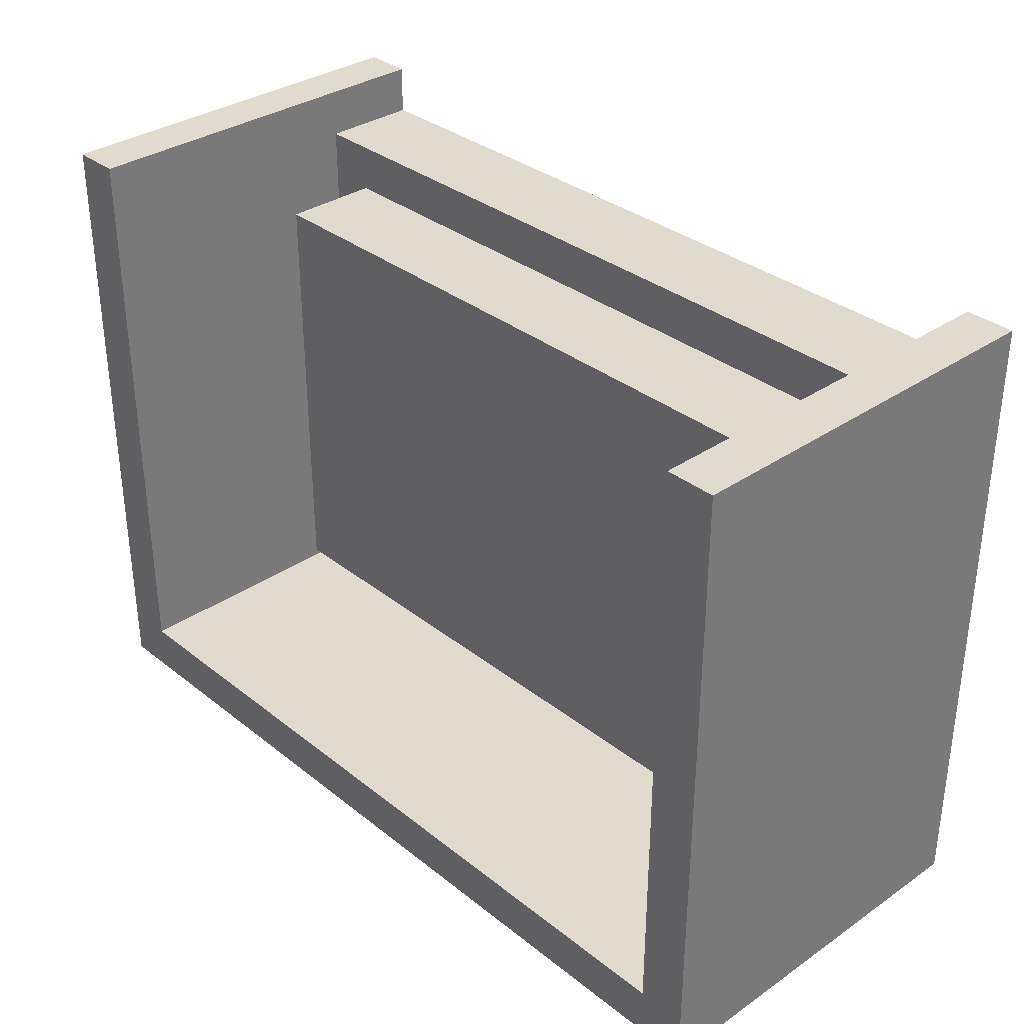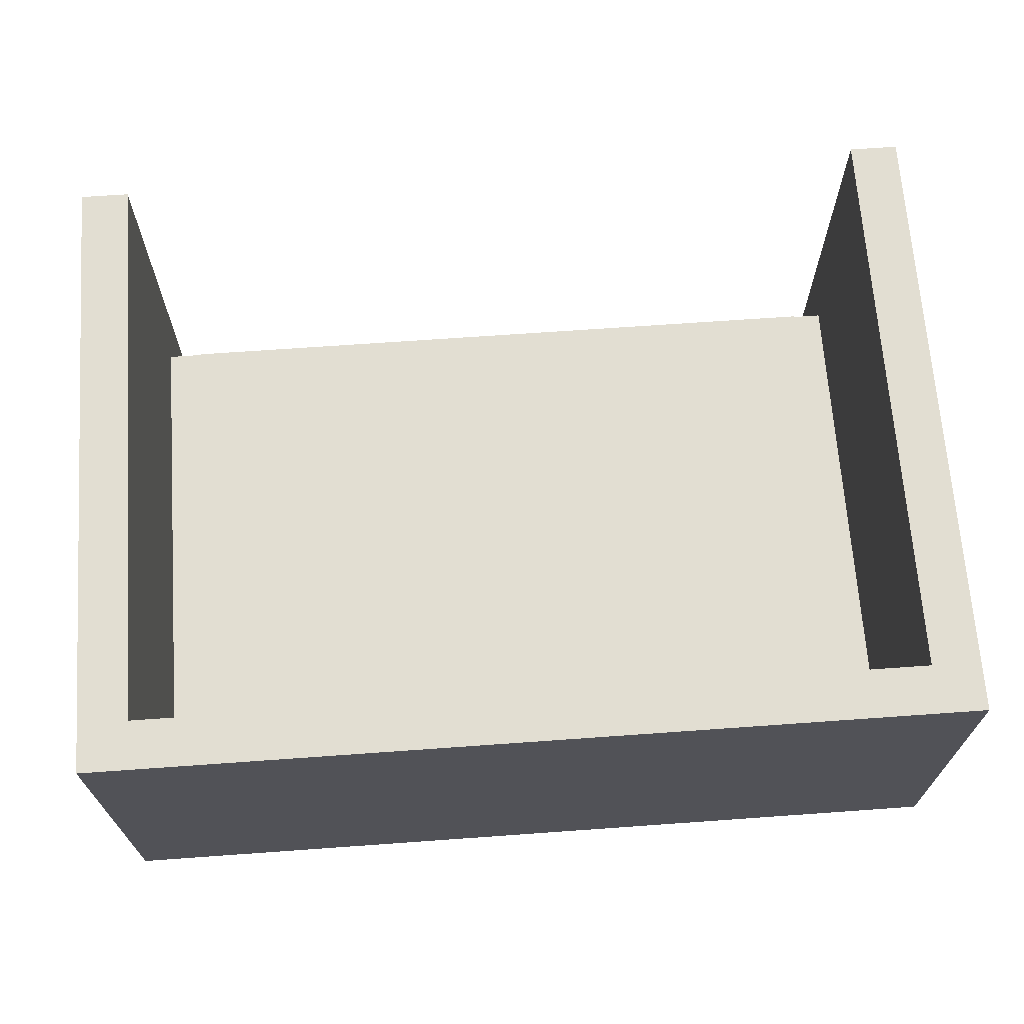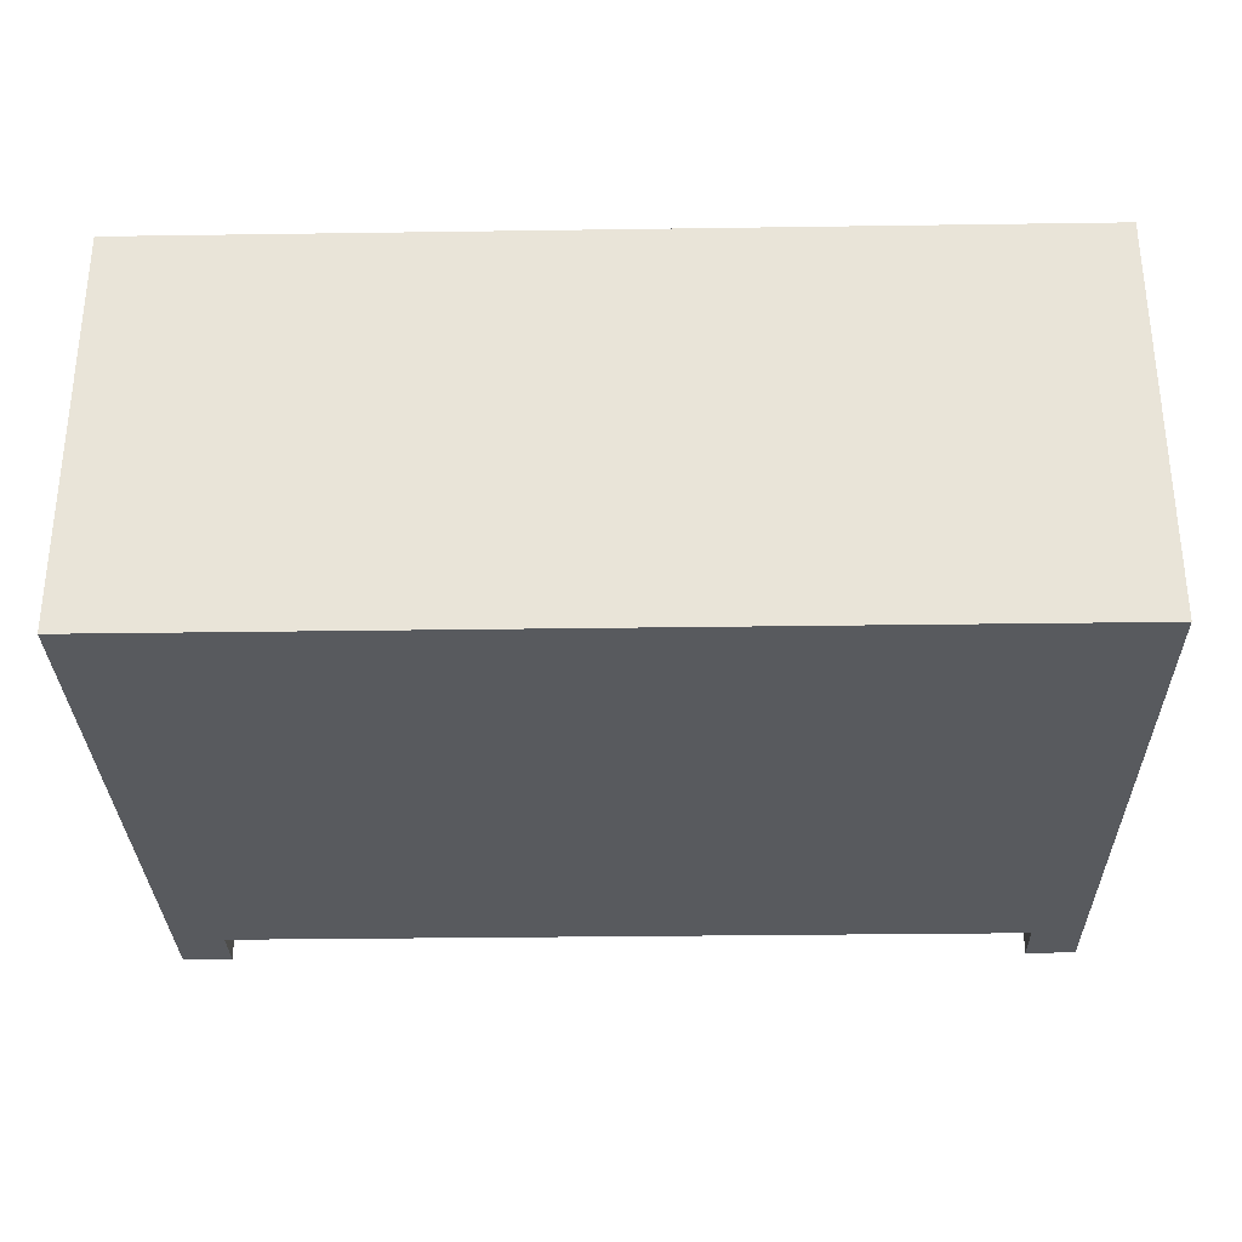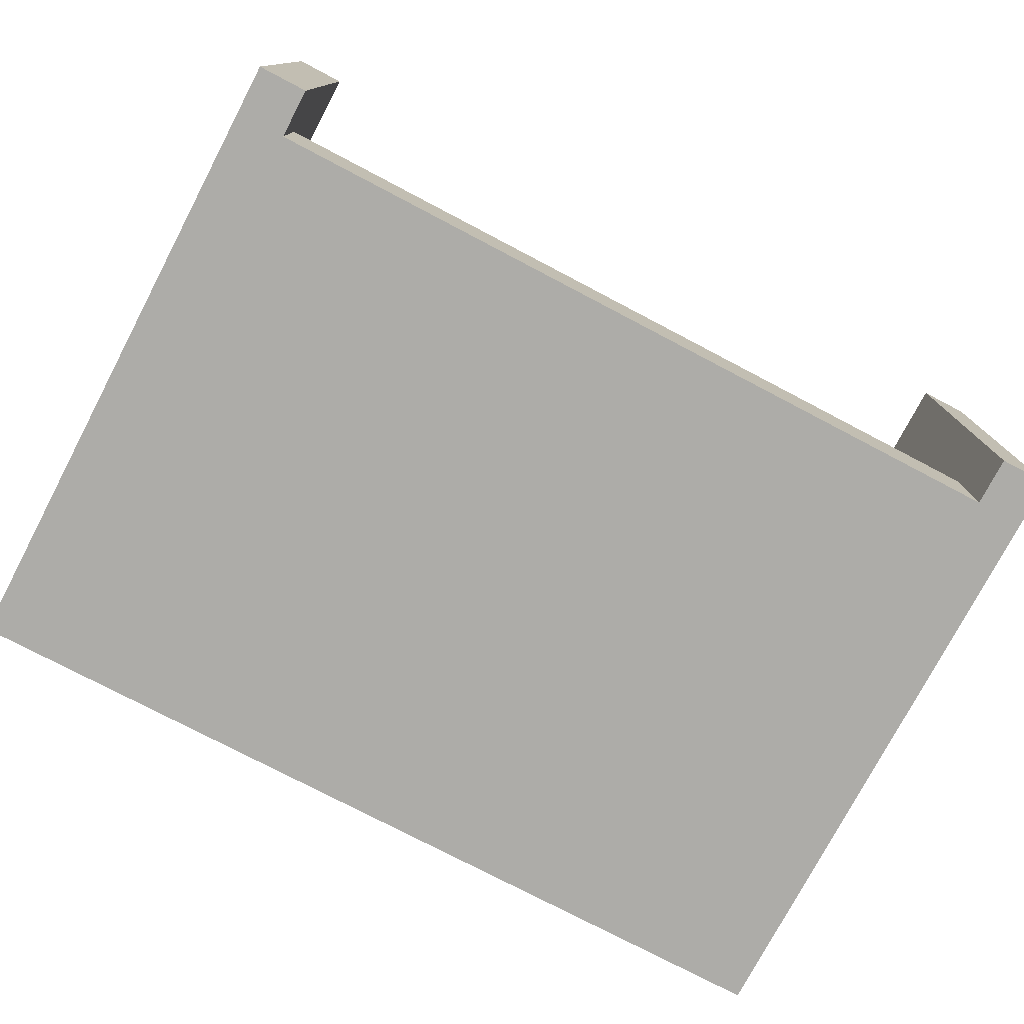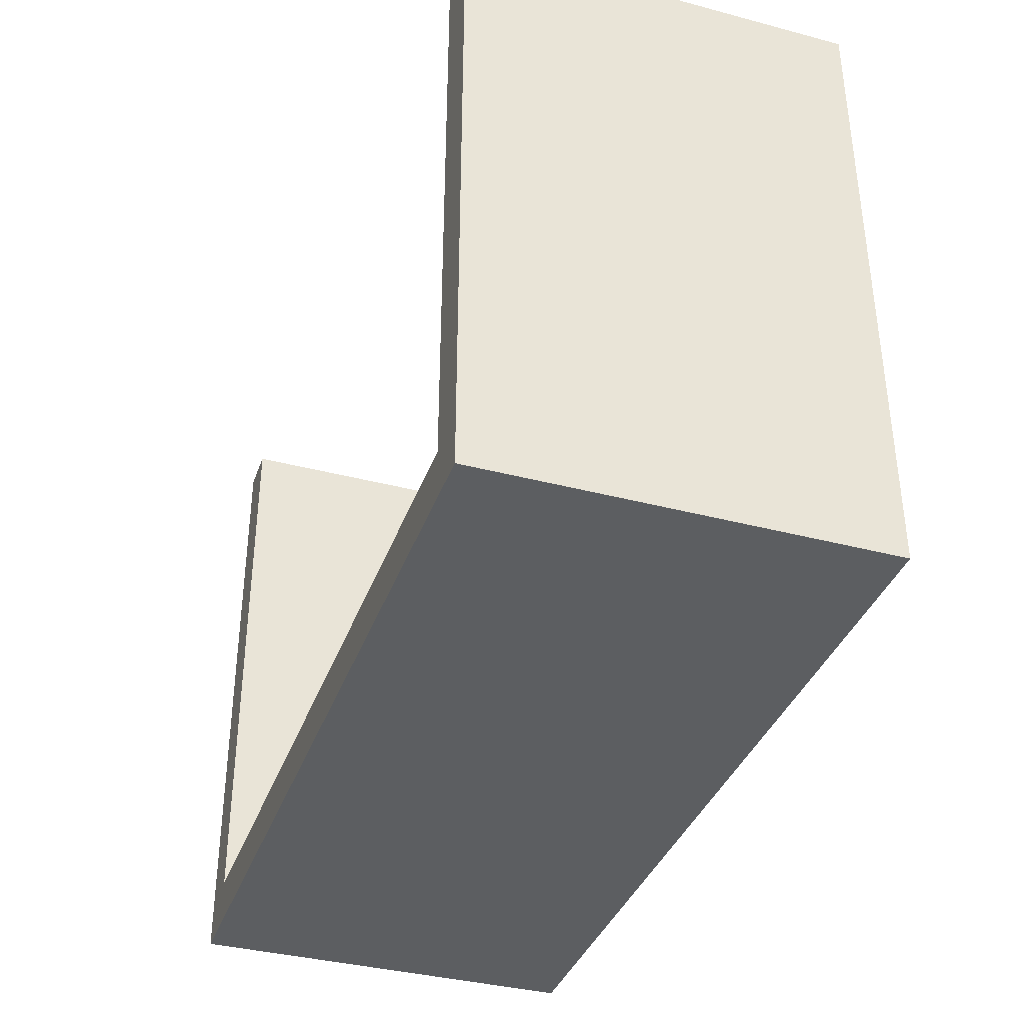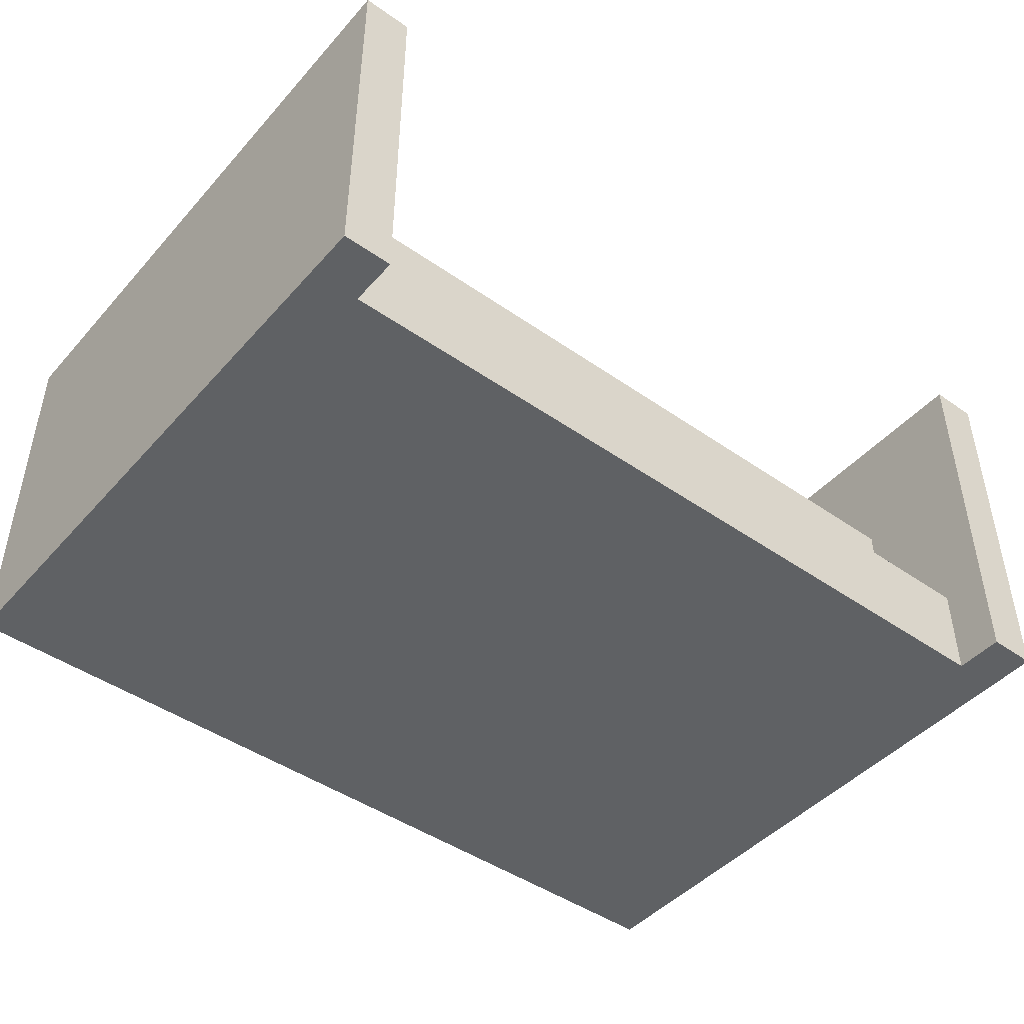
<metadata>
{"format":"obj","ext":"obj","renderer":"f3d","projection":"perspective","resolution":1024,"background":"white","views":[{"elev":33.6,"azim":-133.0,"up":"+Z"},{"elev":68.0,"azim":175.9,"up":"+Y"},{"elev":-30.8,"azim":-178.8,"up":"+Y"},{"elev":-76.6,"azim":-27.7,"up":"+Y"},{"elev":-37.3,"azim":-108.7,"up":"+Z"},{"elev":-45.6,"azim":-38.8,"up":"+Y"}]}
</metadata>
<code>
v -3 1 -1.5
v -3 1 3
v -3 2 3
v -3 2 -1.5
v -3 1 3
v 4 1 3
v 4 2 3
v -3 2 3
v 4 1 -1.5
v -3 1 -1.5
v -3 2 -1.5
v 4 2 -1.5
v 4 1 3
v 4 1 -1.5
v 4 2 -1.5
v 4 2 3
v -3 2 3
v 4 2 3
v 4 2 -1.5
v -3 2 -1.5
v -3.5 0 3.5
v 4.5 0 3.5
v 4.5 1 3.5
v -3.5 1 3.5
v 4 1 3
v -3 1 3
v -3 1 -1.5
v 4 1 -1.5
v -3.5 1 3.5
v 4.5 1 3.5
v 4.5 1 -2
v -3.5 1 -2
v -3.5 0 3.5
v -3.5 1 3.5
v -3.5 1 -2
v -3.5 4 -2
v -3.5 4 4
v -3.5 0 4
v -3.5 1 -2
v 4.5 1 -2
v 4.5 4 -2
v -3.5 4 -2
v -4 0 4
v -3.5 0 4
v -3.5 4 4
v -4 4 4
v -4 0 -2.5
v -4 0 4
v -4 4 4
v -4 4 -2.5
v 5 0 -2.5
v -4 0 -2.5
v -4 4 -2.5
v 5 4 -2.5
v 5 0 4
v 5 0 -2.5
v 5 4 -2.5
v 5 4 4
v 4.5 0 4
v 5 0 4
v 5 4 4
v 4.5 4 4
v 4.5 1 3.5
v 4.5 0 3.5
v 4.5 0 4
v 4.5 4 4
v 4.5 4 -2
v 4.5 1 -2
v -3.5 4 4
v -3.5 4 -2
v 4.5 4 -2
v 4.5 4 4
v 5 4 4
v 5 4 -2.5
v -4 4 -2.5
v -4 4 4
v -3.5 0 3.5
v -3.5 0 4
v -4 0 4
v -4 0 -2.5
v 5 0 -2.5
v 5 0 4
v 4.5 0 4
v 4.5 0 3.5
g ec259818-e333-11ea-a103-54bf646e7e1f
f 1 2 4
f 4 2 3
g ec263458-e333-11ea-b76a-54bf646e7e1f
f 5 6 8
f 8 6 7
g ec271eac-e333-11ea-882a-54bf646e7e1f
f 9 10 12
f 12 10 11
g ec27bae8-e333-11ea-8cf2-54bf646e7e1f
f 13 14 16
f 16 14 15
g ec285730-e333-11ea-a533-54bf646e7e1f
f 18 19 17
f 17 19 20
g ebf82158-e333-11ea-b5e5-54bf646e7e1f
f 21 22 24
f 24 22 23
g ebf8965c-e333-11ea-a9bf-54bf646e7e1f
f 26 29 25
f 25 29 30
f 25 30 31
f 26 27 29
f 29 27 32
f 32 27 28
f 32 28 31
f 31 28 25
g ebcf3d88-e333-11ea-8cd1-54bf646e7e1f
f 33 34 38
f 38 34 37
f 37 34 36
f 36 34 35
g ebceef5e-e333-11ea-ae54-54bf646e7e1f
f 39 40 42
f 42 40 41
g ebcd8fe2-e333-11ea-861a-54bf646e7e1f
f 43 44 46
f 46 44 45
g ebcdde24-e333-11ea-8e46-54bf646e7e1f
f 47 48 50
f 50 48 49
g ebce050c-e333-11ea-8992-54bf646e7e1f
f 51 52 54
f 54 52 53
g ebce2c1c-e333-11ea-9a4f-54bf646e7e1f
f 55 56 58
f 58 56 57
g ebce7a46-e333-11ea-8202-54bf646e7e1f
f 59 60 62
f 62 60 61
g ebcea146-e333-11ea-9dcb-54bf646e7e1f
f 64 65 63
f 63 65 66
f 63 66 67
f 67 68 63
g ebcf8ba8-e333-11ea-84de-54bf646e7e1f
f 69 70 76
f 76 70 75
f 75 70 71
f 75 71 74
f 74 71 73
f 73 71 72
g ebcfd9b6-e333-11ea-8bb8-54bf646e7e1f
f 78 79 77
f 77 79 80
f 77 80 81
f 77 81 84
f 84 81 82
f 84 82 83

</code>
